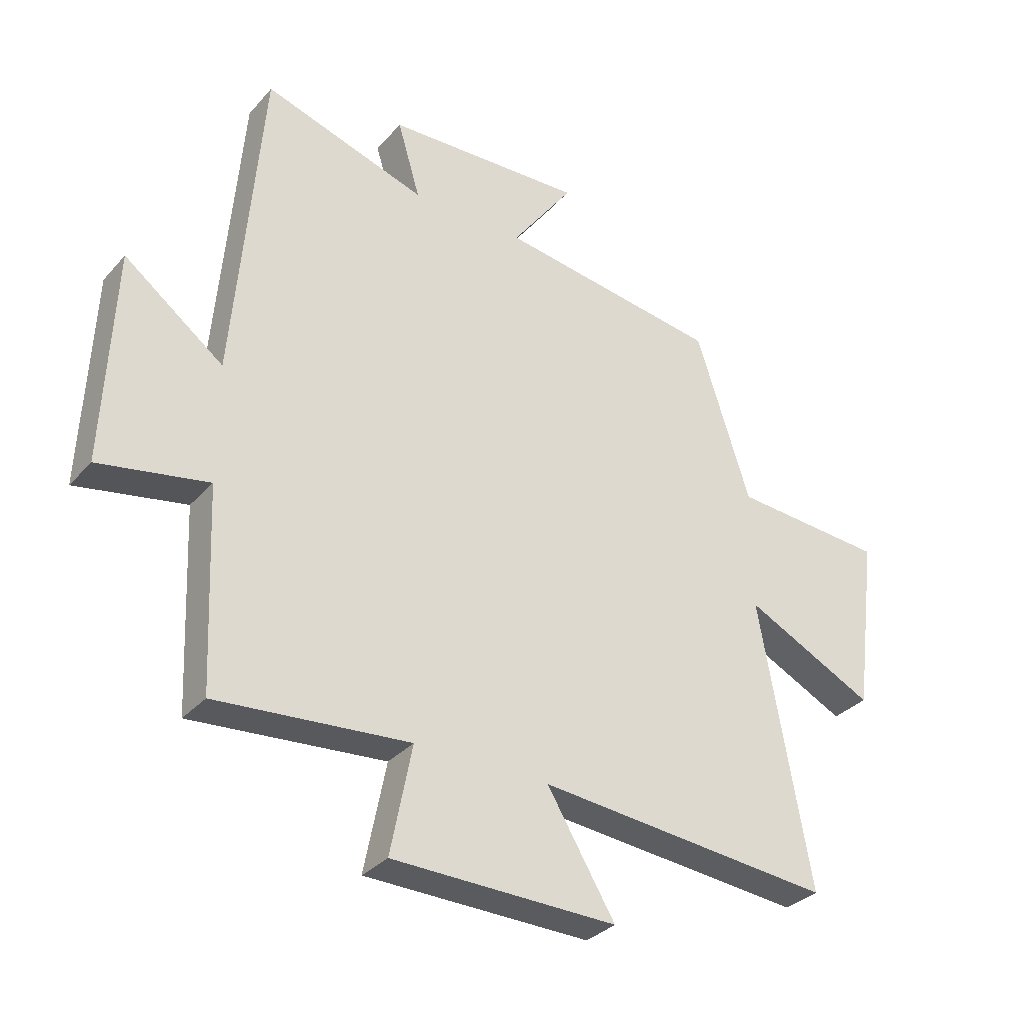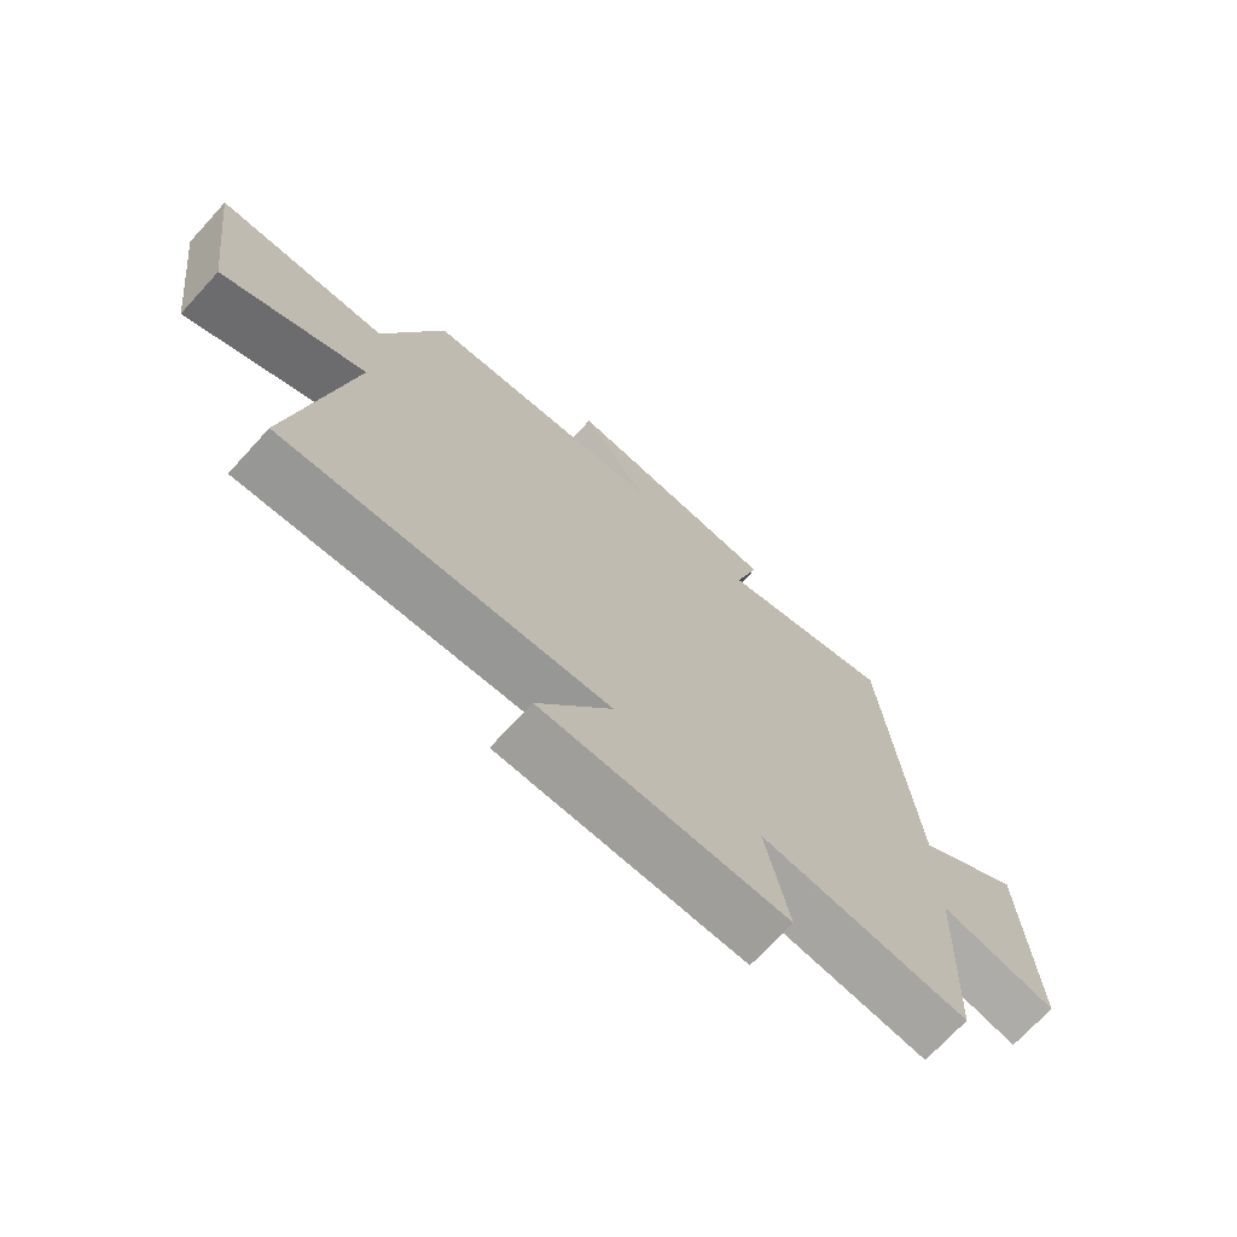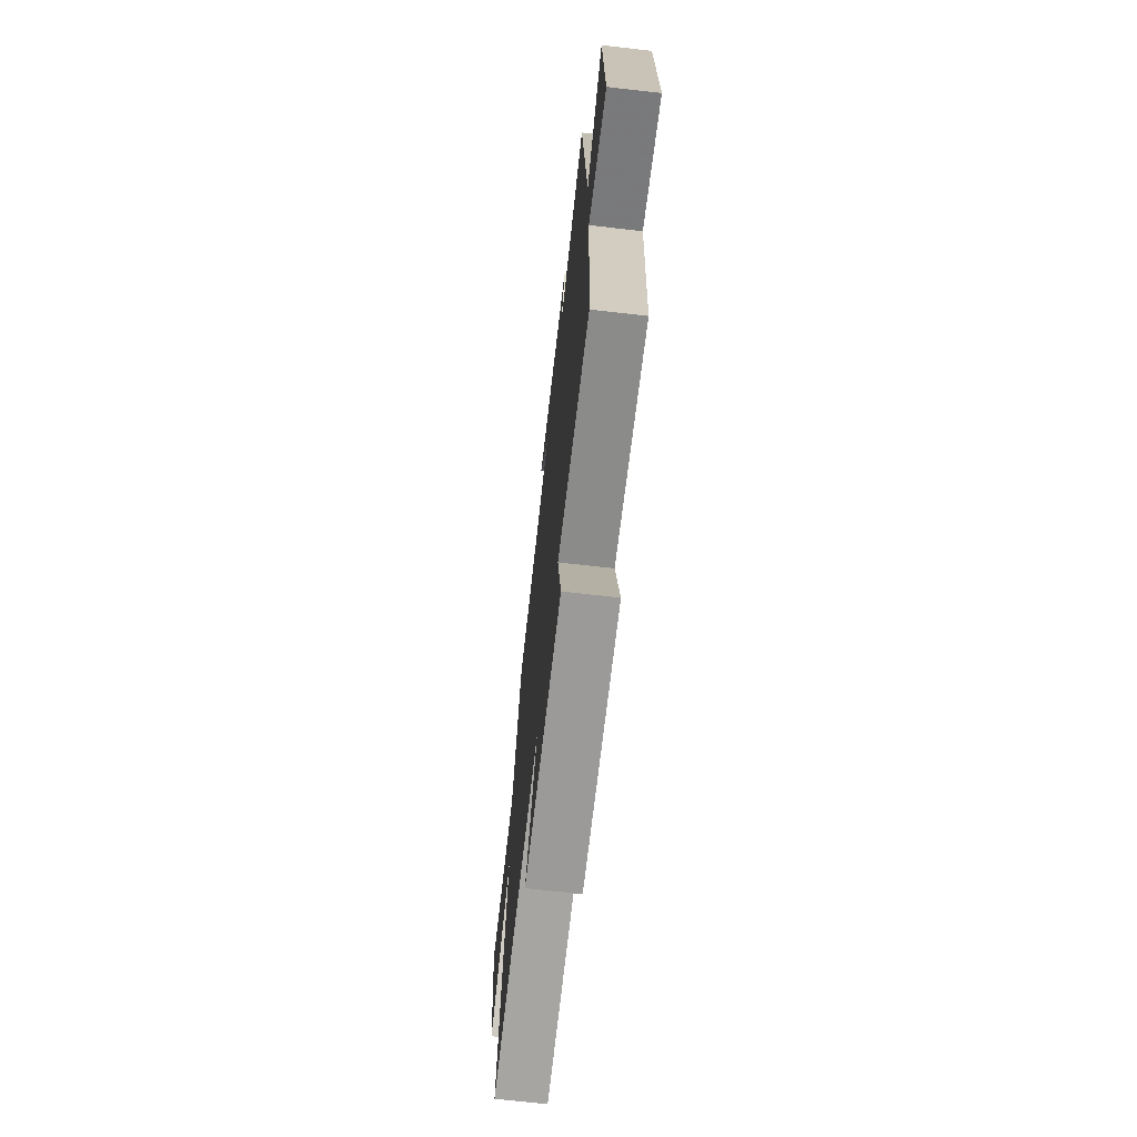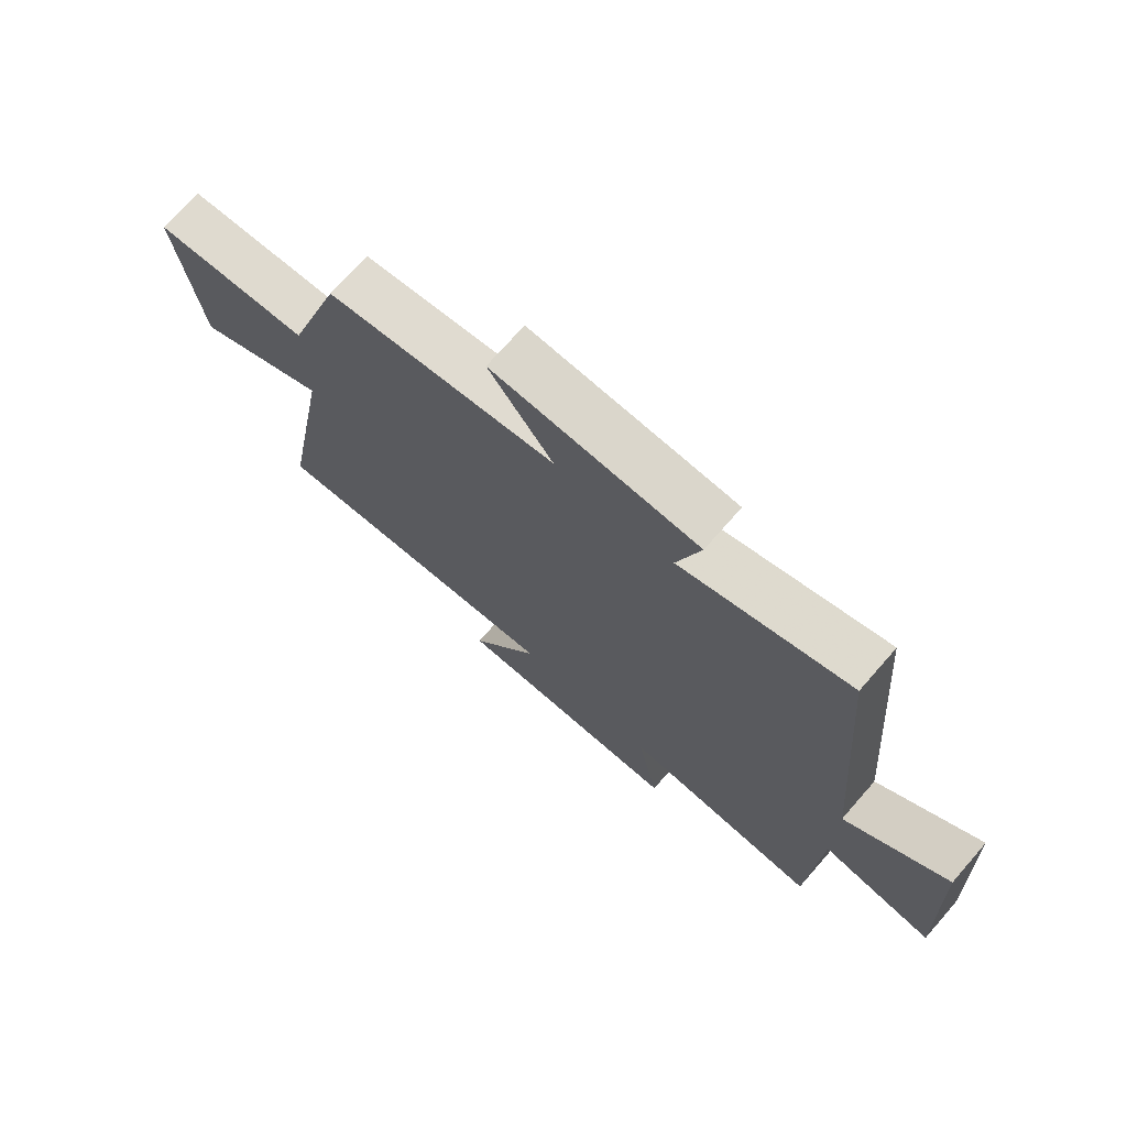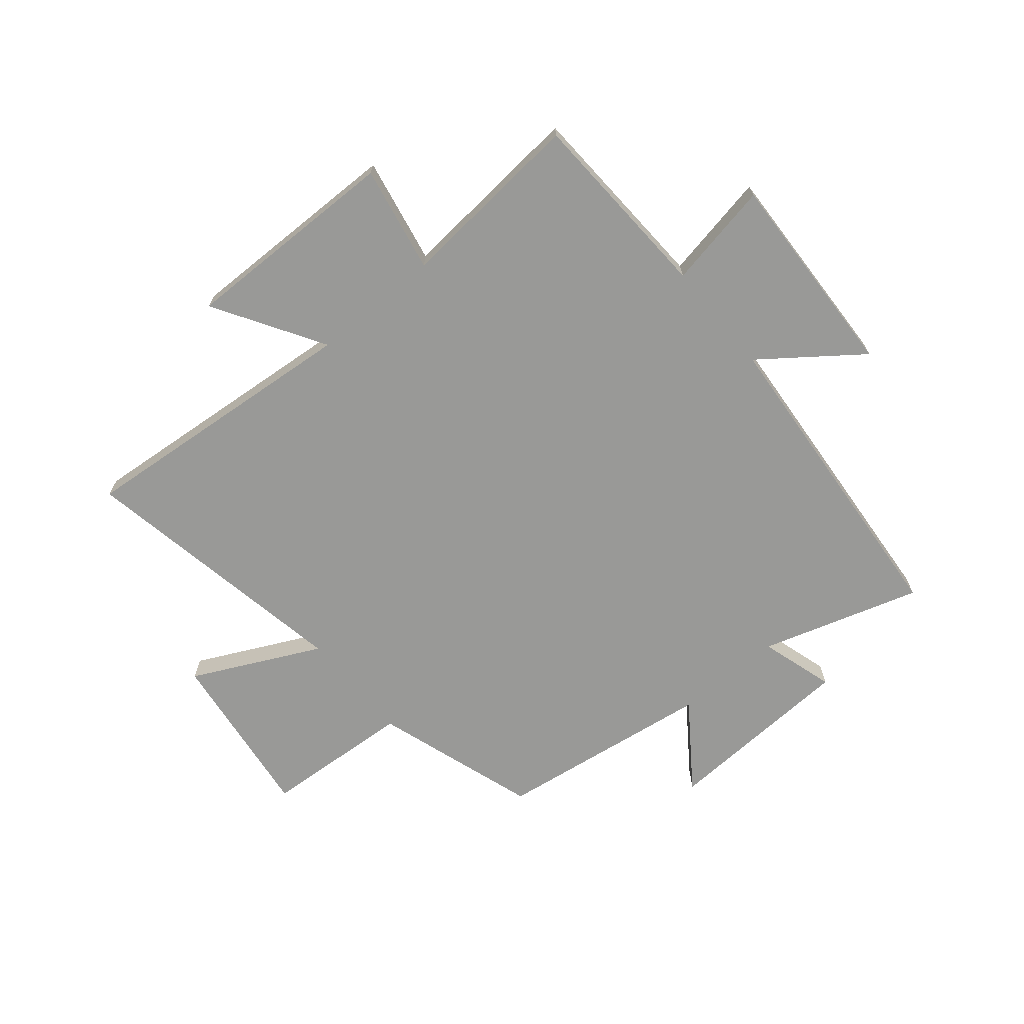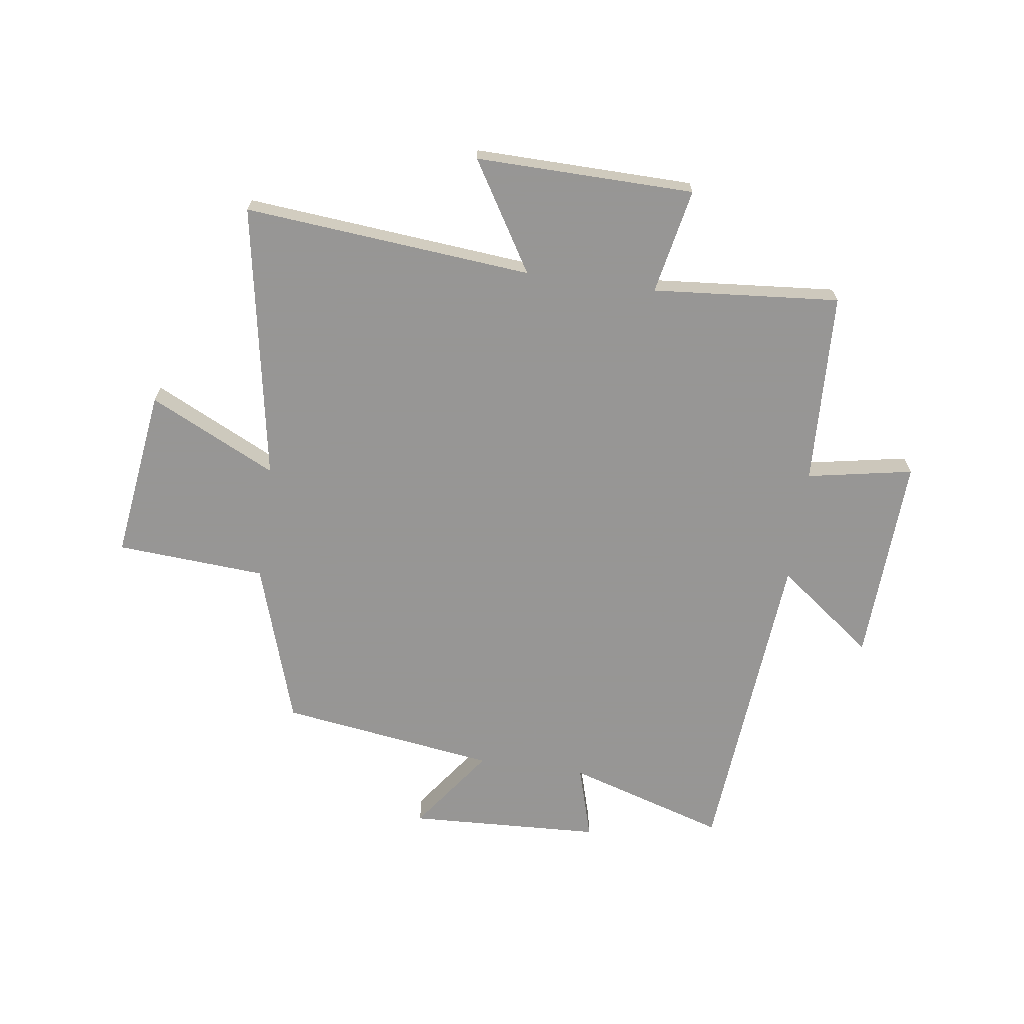
<metadata>
{"format":"obj","ext":"obj","renderer":"f3d","projection":"perspective","resolution":1024,"background":"white","views":[{"elev":-32.6,"azim":-34.3,"up":"+Z"},{"elev":-71.3,"azim":137.5,"up":"+Z"},{"elev":-68.6,"azim":-96.5,"up":"+Z"},{"elev":72.4,"azim":-138.8,"up":"+Z"},{"elev":-68.8,"azim":-140.1,"up":"+Y"},{"elev":-67.8,"azim":172.0,"up":"+Y"}]}
</metadata>
<code>
v -0.485 0.07 -0.528
v -0.5 0.07 -0.186
v -0.687 0.07 -0.221
v -0.671 0.07 0.149
v -0.5 0.07 0.02
v -0.453 0.07 0.587
v -0.172 0.07 0.5
v -0.211 0.07 0.632
v 0.131 0.07 0.648
v 0.024 0.07 0.5
v 0.407 0.07 0.445
v 0.5 0.07 0.156
v 0.764 0.07 0.138
v 0.724 0.07 -0.166
v 0.5 0.07 -0.056
v 0.587 0.07 -0.546
v 0.078 0.07 -0.5
v 0.195 0.07 -0.693
v -0.191 0.07 -0.687
v -0.154 0.07 -0.5
v -0.485 0 -0.528
v -0.5 0 -0.186
v -0.687 0 -0.221
v -0.671 0 0.149
v -0.5 0 0.02
v -0.453 0 0.587
v -0.172 0 0.5
v -0.211 0 0.632
v 0.131 0 0.648
v 0.024 0 0.5
v 0.407 0 0.445
v 0.5 0 0.156
v 0.764 0 0.138
v 0.724 0 -0.166
v 0.5 0 -0.056
v 0.587 0 -0.546
v 0.078 0 -0.5
v 0.195 0 -0.693
v -0.191 0 -0.687
v -0.154 0 -0.5
f 17 18 19 20
f 15 16 17
f 15 17 20
f 12 13 14 15
f 10 11 12 15
f 10 15 20 1
f 7 8 9 10
f 5 6 7
f 5 7 10 1
f 2 3 4 5
f 1 2 5
f 40 39 38 37
f 37 36 35
f 40 37 35
f 35 34 33 32
f 35 32 31 30
f 21 40 35 30
f 30 29 28 27
f 27 26 25
f 21 30 27 25
f 25 24 23 22
f 25 22 21
f 1 21 22 2
f 2 22 23 3
f 3 23 24 4
f 4 24 25 5
f 5 25 26 6
f 6 26 27 7
f 7 27 28 8
f 8 28 29 9
f 9 29 30 10
f 10 30 31 11
f 11 31 32 12
f 12 32 33 13
f 13 33 34 14
f 14 34 35 15
f 15 35 36 16
f 16 36 37 17
f 17 37 38 18
f 18 38 39 19
f 19 39 40 20
f 20 40 21 1

</code>
